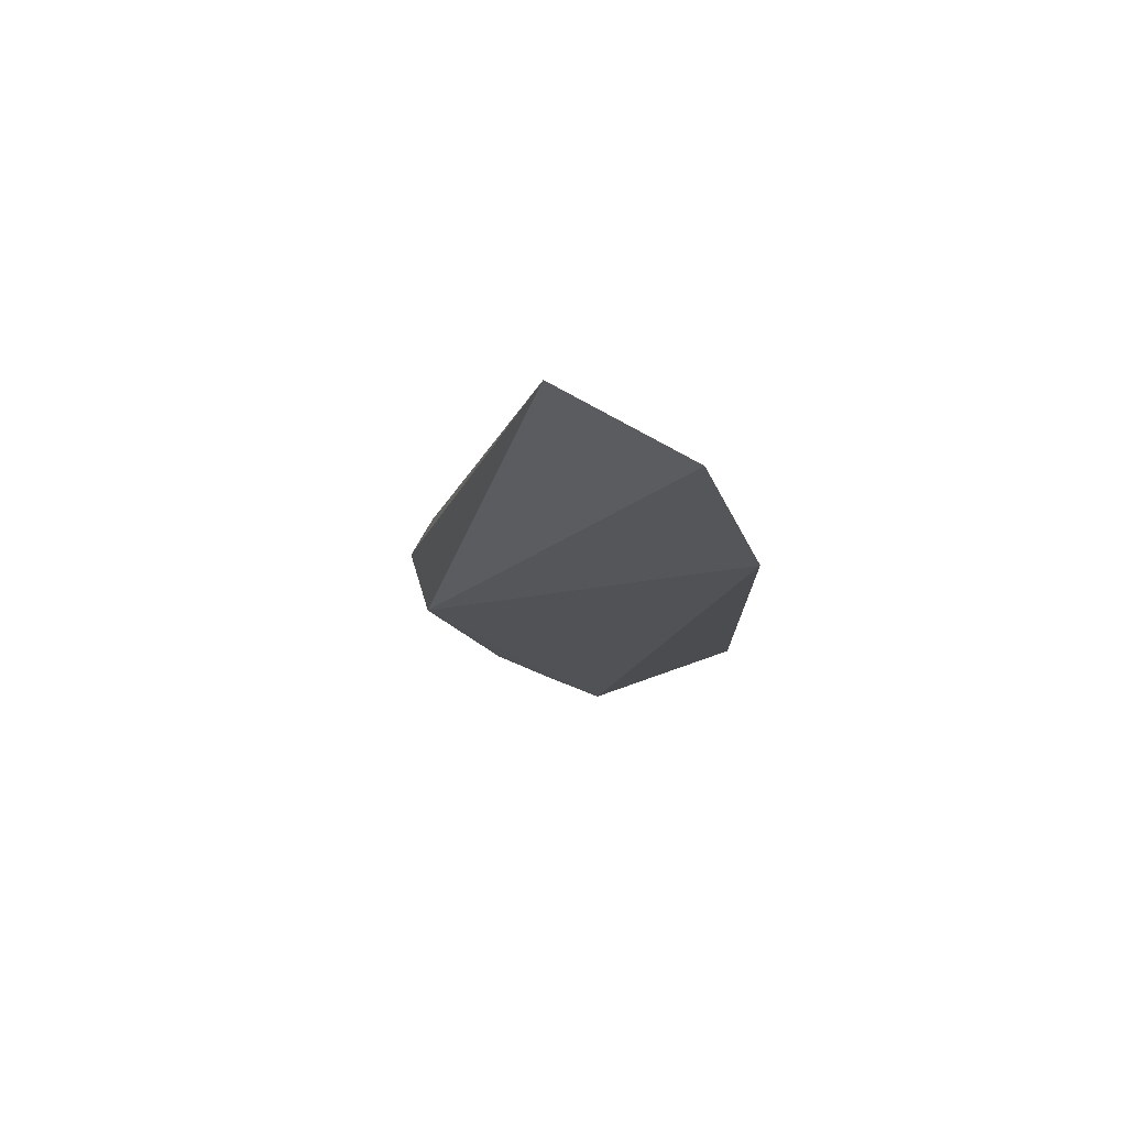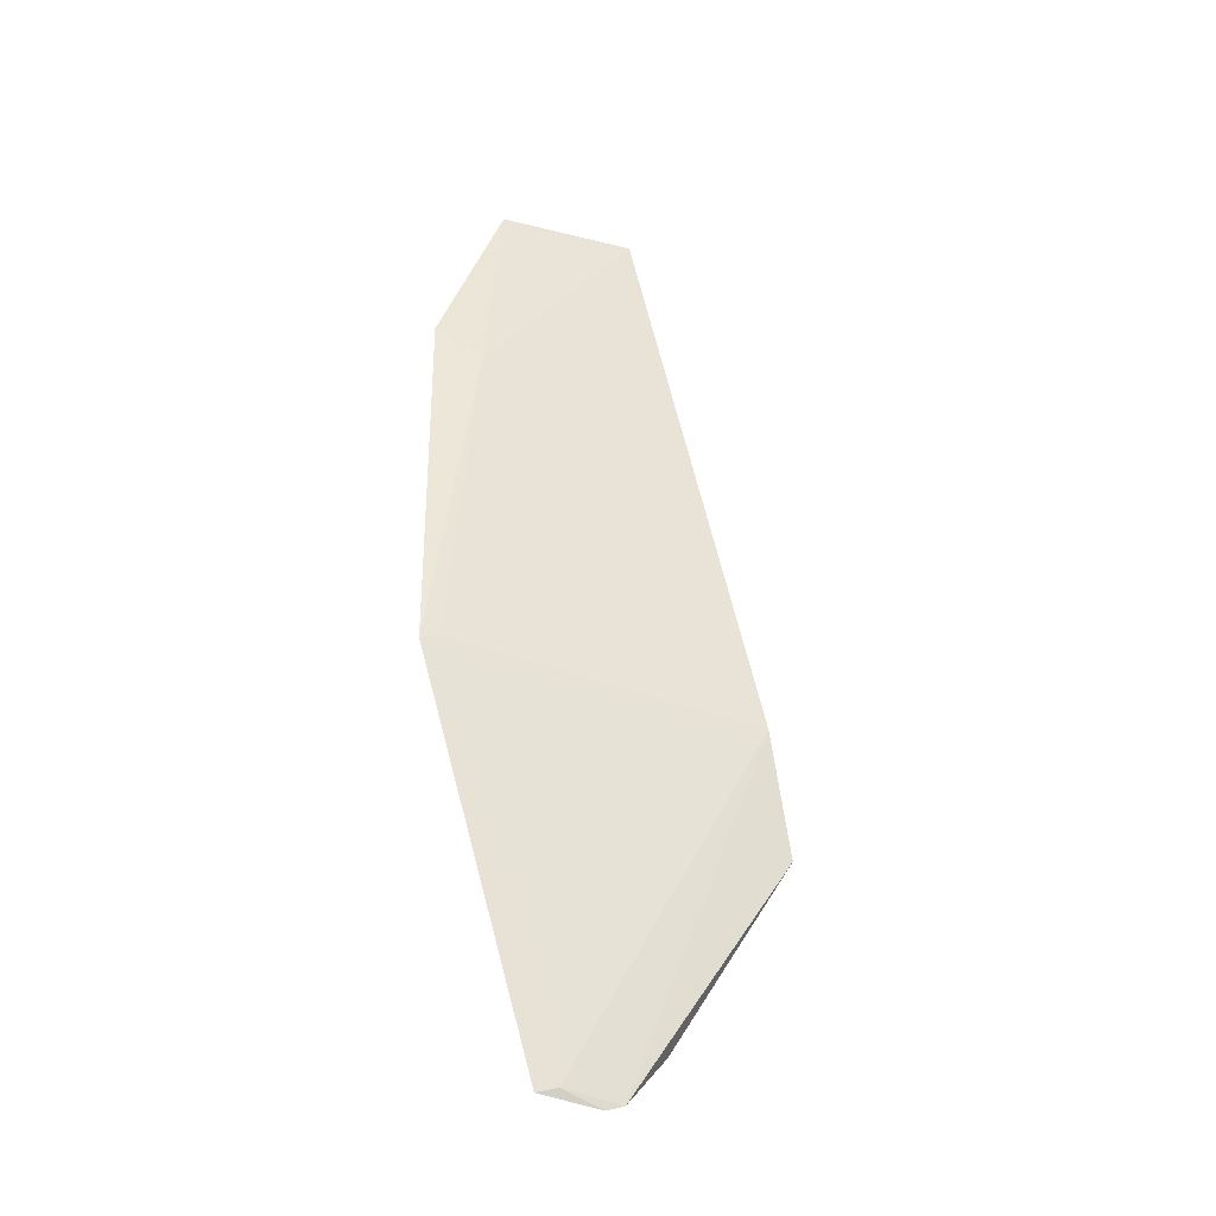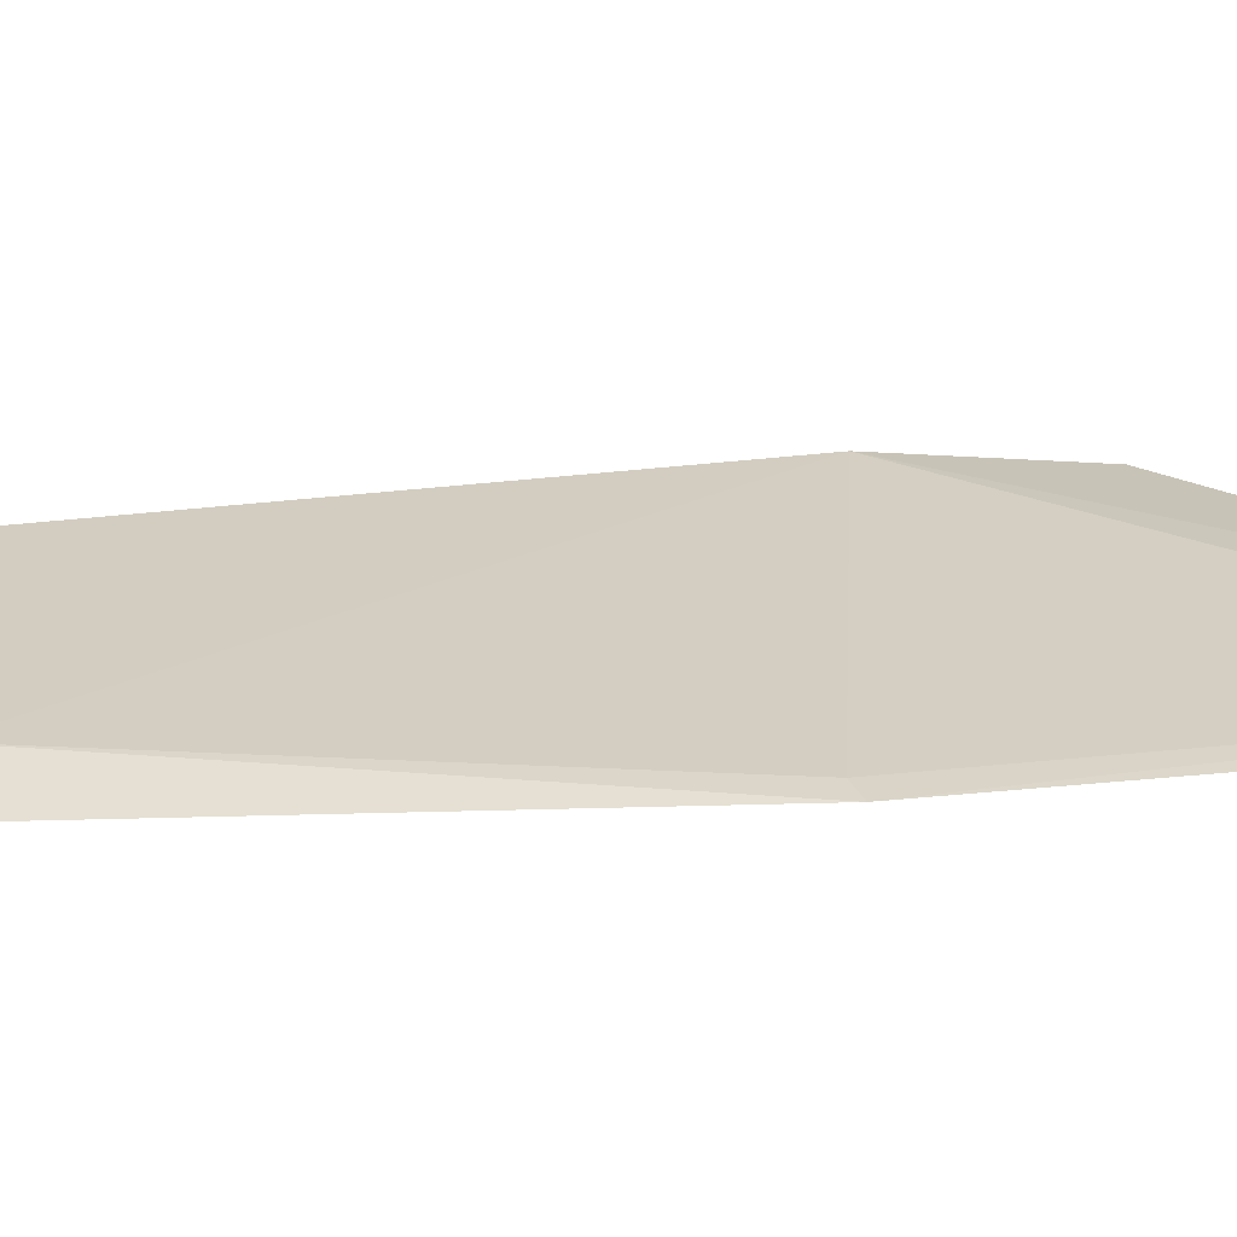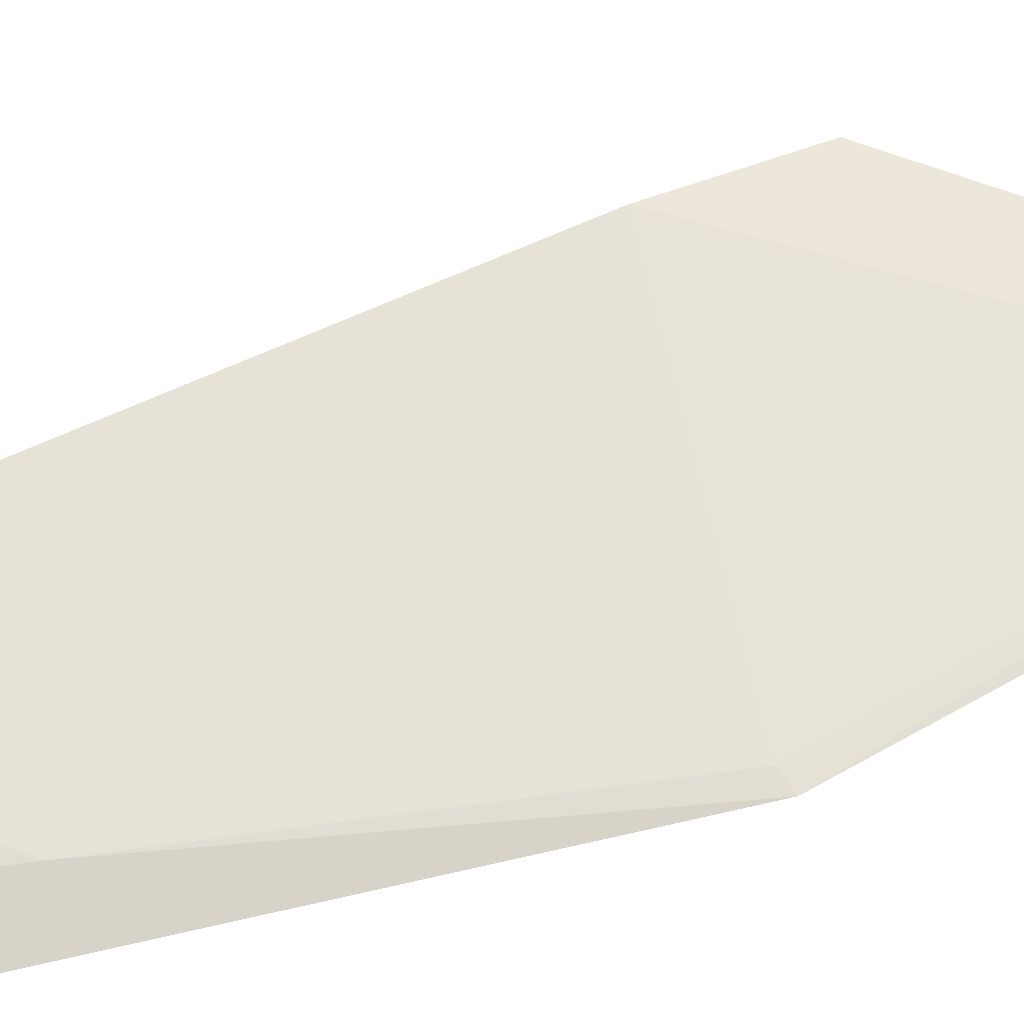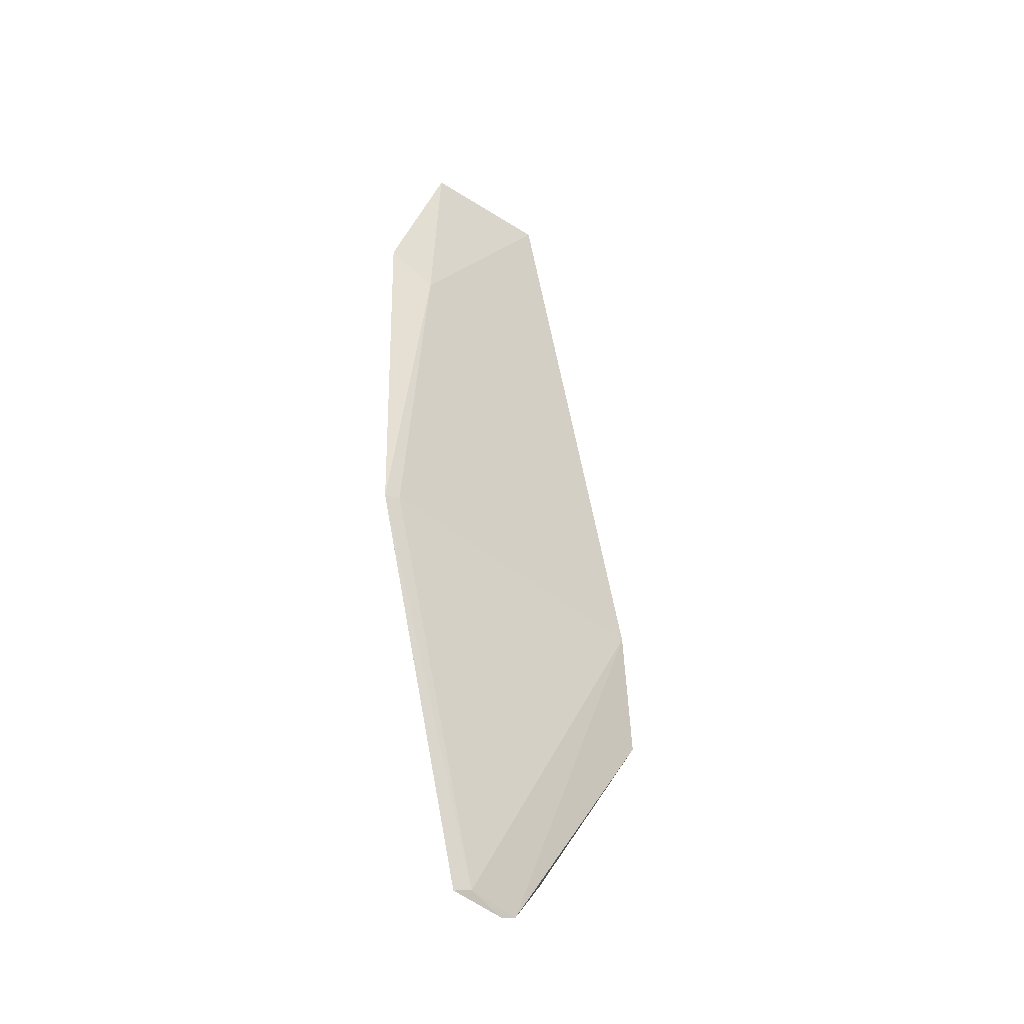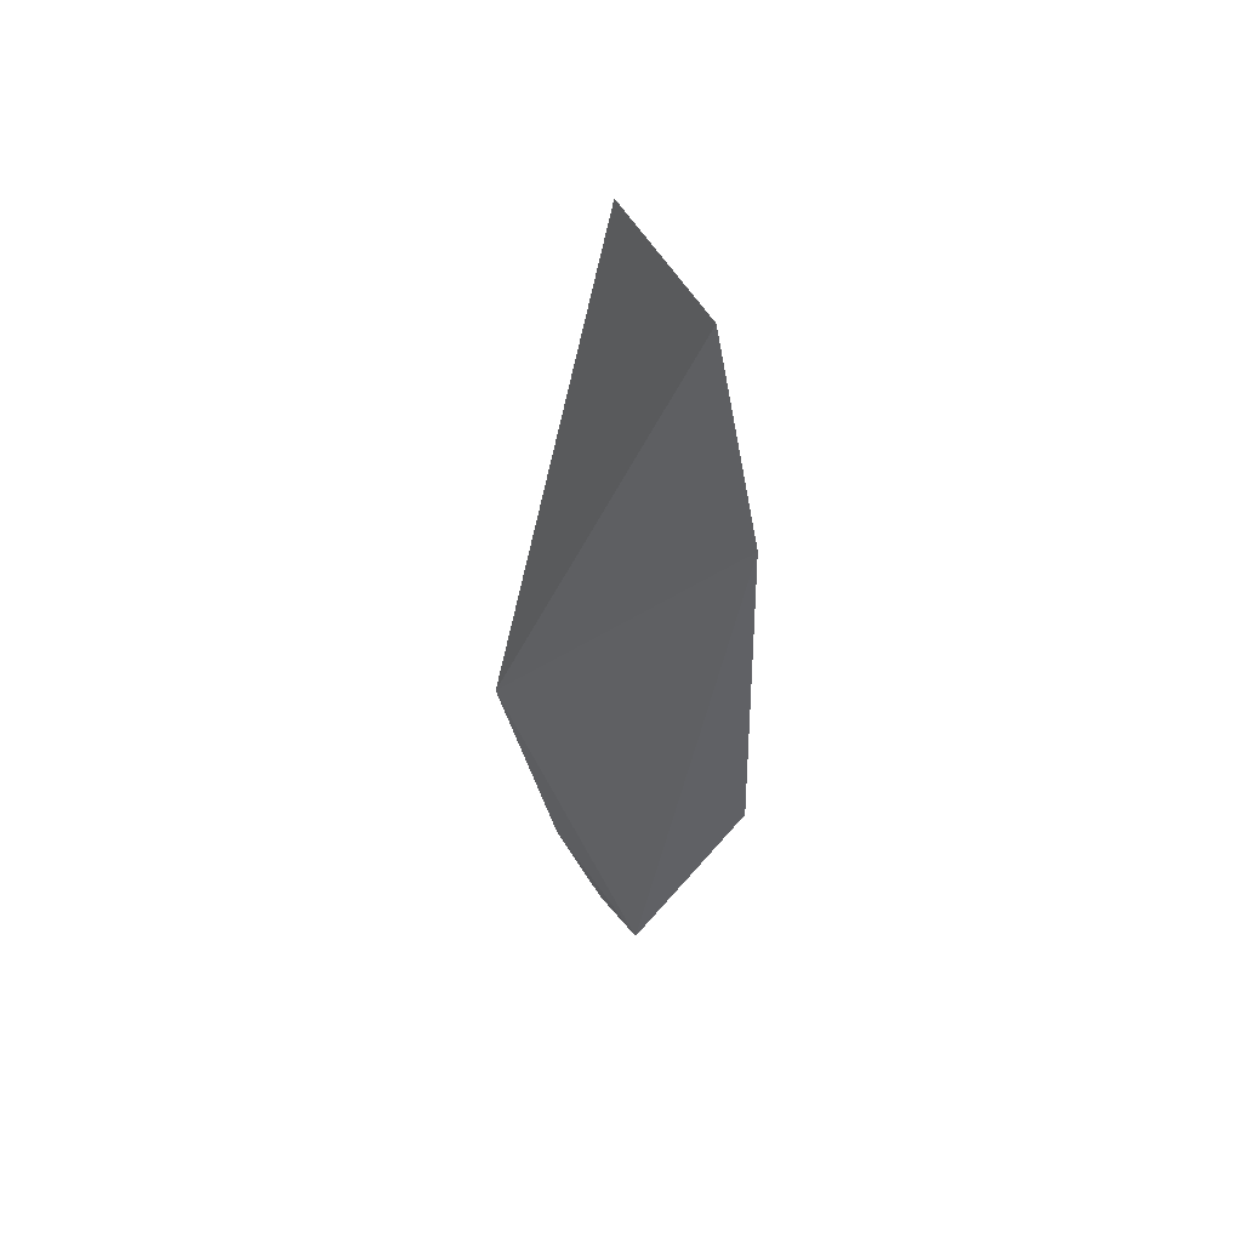
<metadata>
{"format":"obj","ext":"obj","renderer":"f3d","projection":"perspective","resolution":1024,"background":"white","views":[{"elev":75.4,"azim":-169.1,"up":"+Y"},{"elev":-39.1,"azim":-37.2,"up":"+Y"},{"elev":11.5,"azim":-88.8,"up":"+Z"},{"elev":50.9,"azim":-104.0,"up":"+Z"},{"elev":-43.1,"azim":-56.4,"up":"+Y"},{"elev":53.7,"azim":-138.7,"up":"+Y"}]}
</metadata>
<code>
v 0.02567 0.0546 0.02592
v 0.03488 0.01351 0.02718
v 0.03313 0.01325 0.02389
v 0.01805 0.05421 0.0235
v 0.01437 0.02072 0.02318
v 0.03317 0.02067 0.02779
v 0.01686 0.04149 0.02385
v 0.02186 -0.00174 0.02335
v 0.01442 0.04331 0.02253
v 0.01533 0.02115 0.0235
v 0.02893 0.001859 0.02412
v 0.02627 -0.001458 0.0243
v 0.02294 -0.001319 0.02375
v 0.02533 -0.001861 0.02404
f 1 2 3
f 1 3 4
f 6 2 1
f 7 1 4
f 7 6 1
f 9 7 4
f 9 5 7
f 9 8 5
f 9 4 3
f 9 3 8
f 10 7 5
f 10 6 7
f 11 8 3
f 11 3 2
f 12 2 6
f 12 11 2
f 13 6 10
f 13 12 6
f 13 10 5
f 13 5 8
f 14 8 11
f 14 11 12
f 14 13 8
f 14 12 13

</code>
